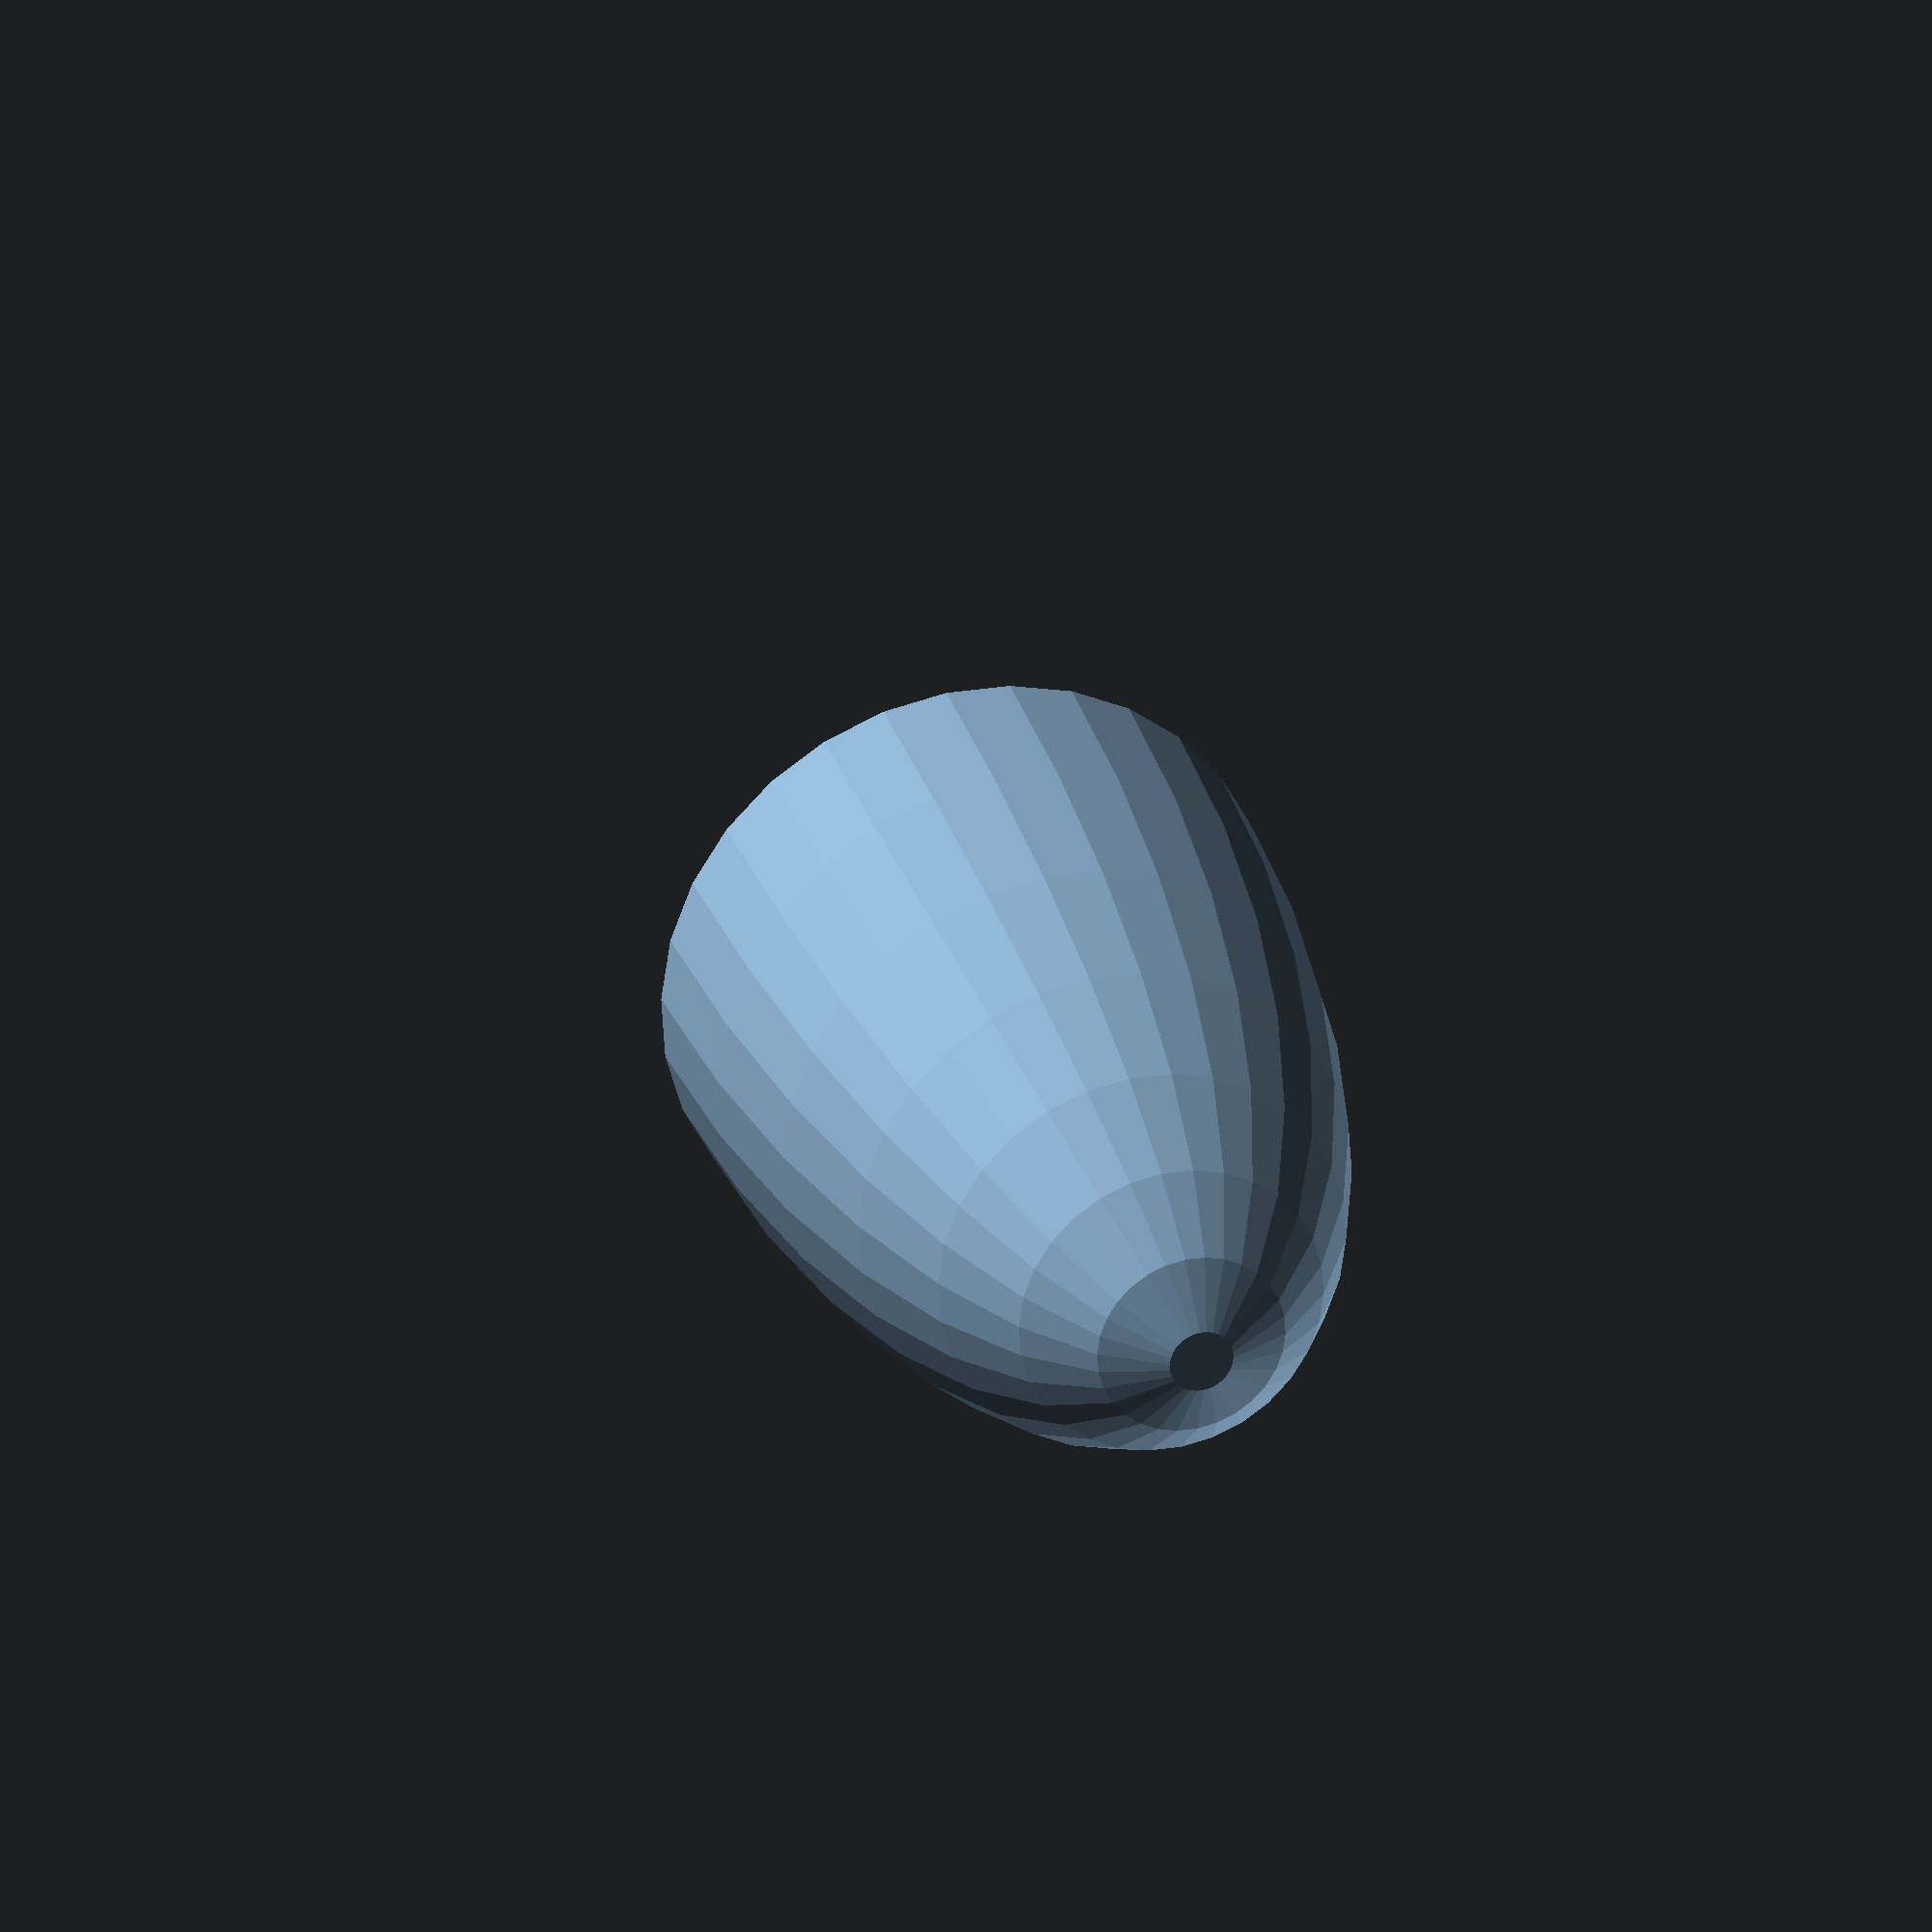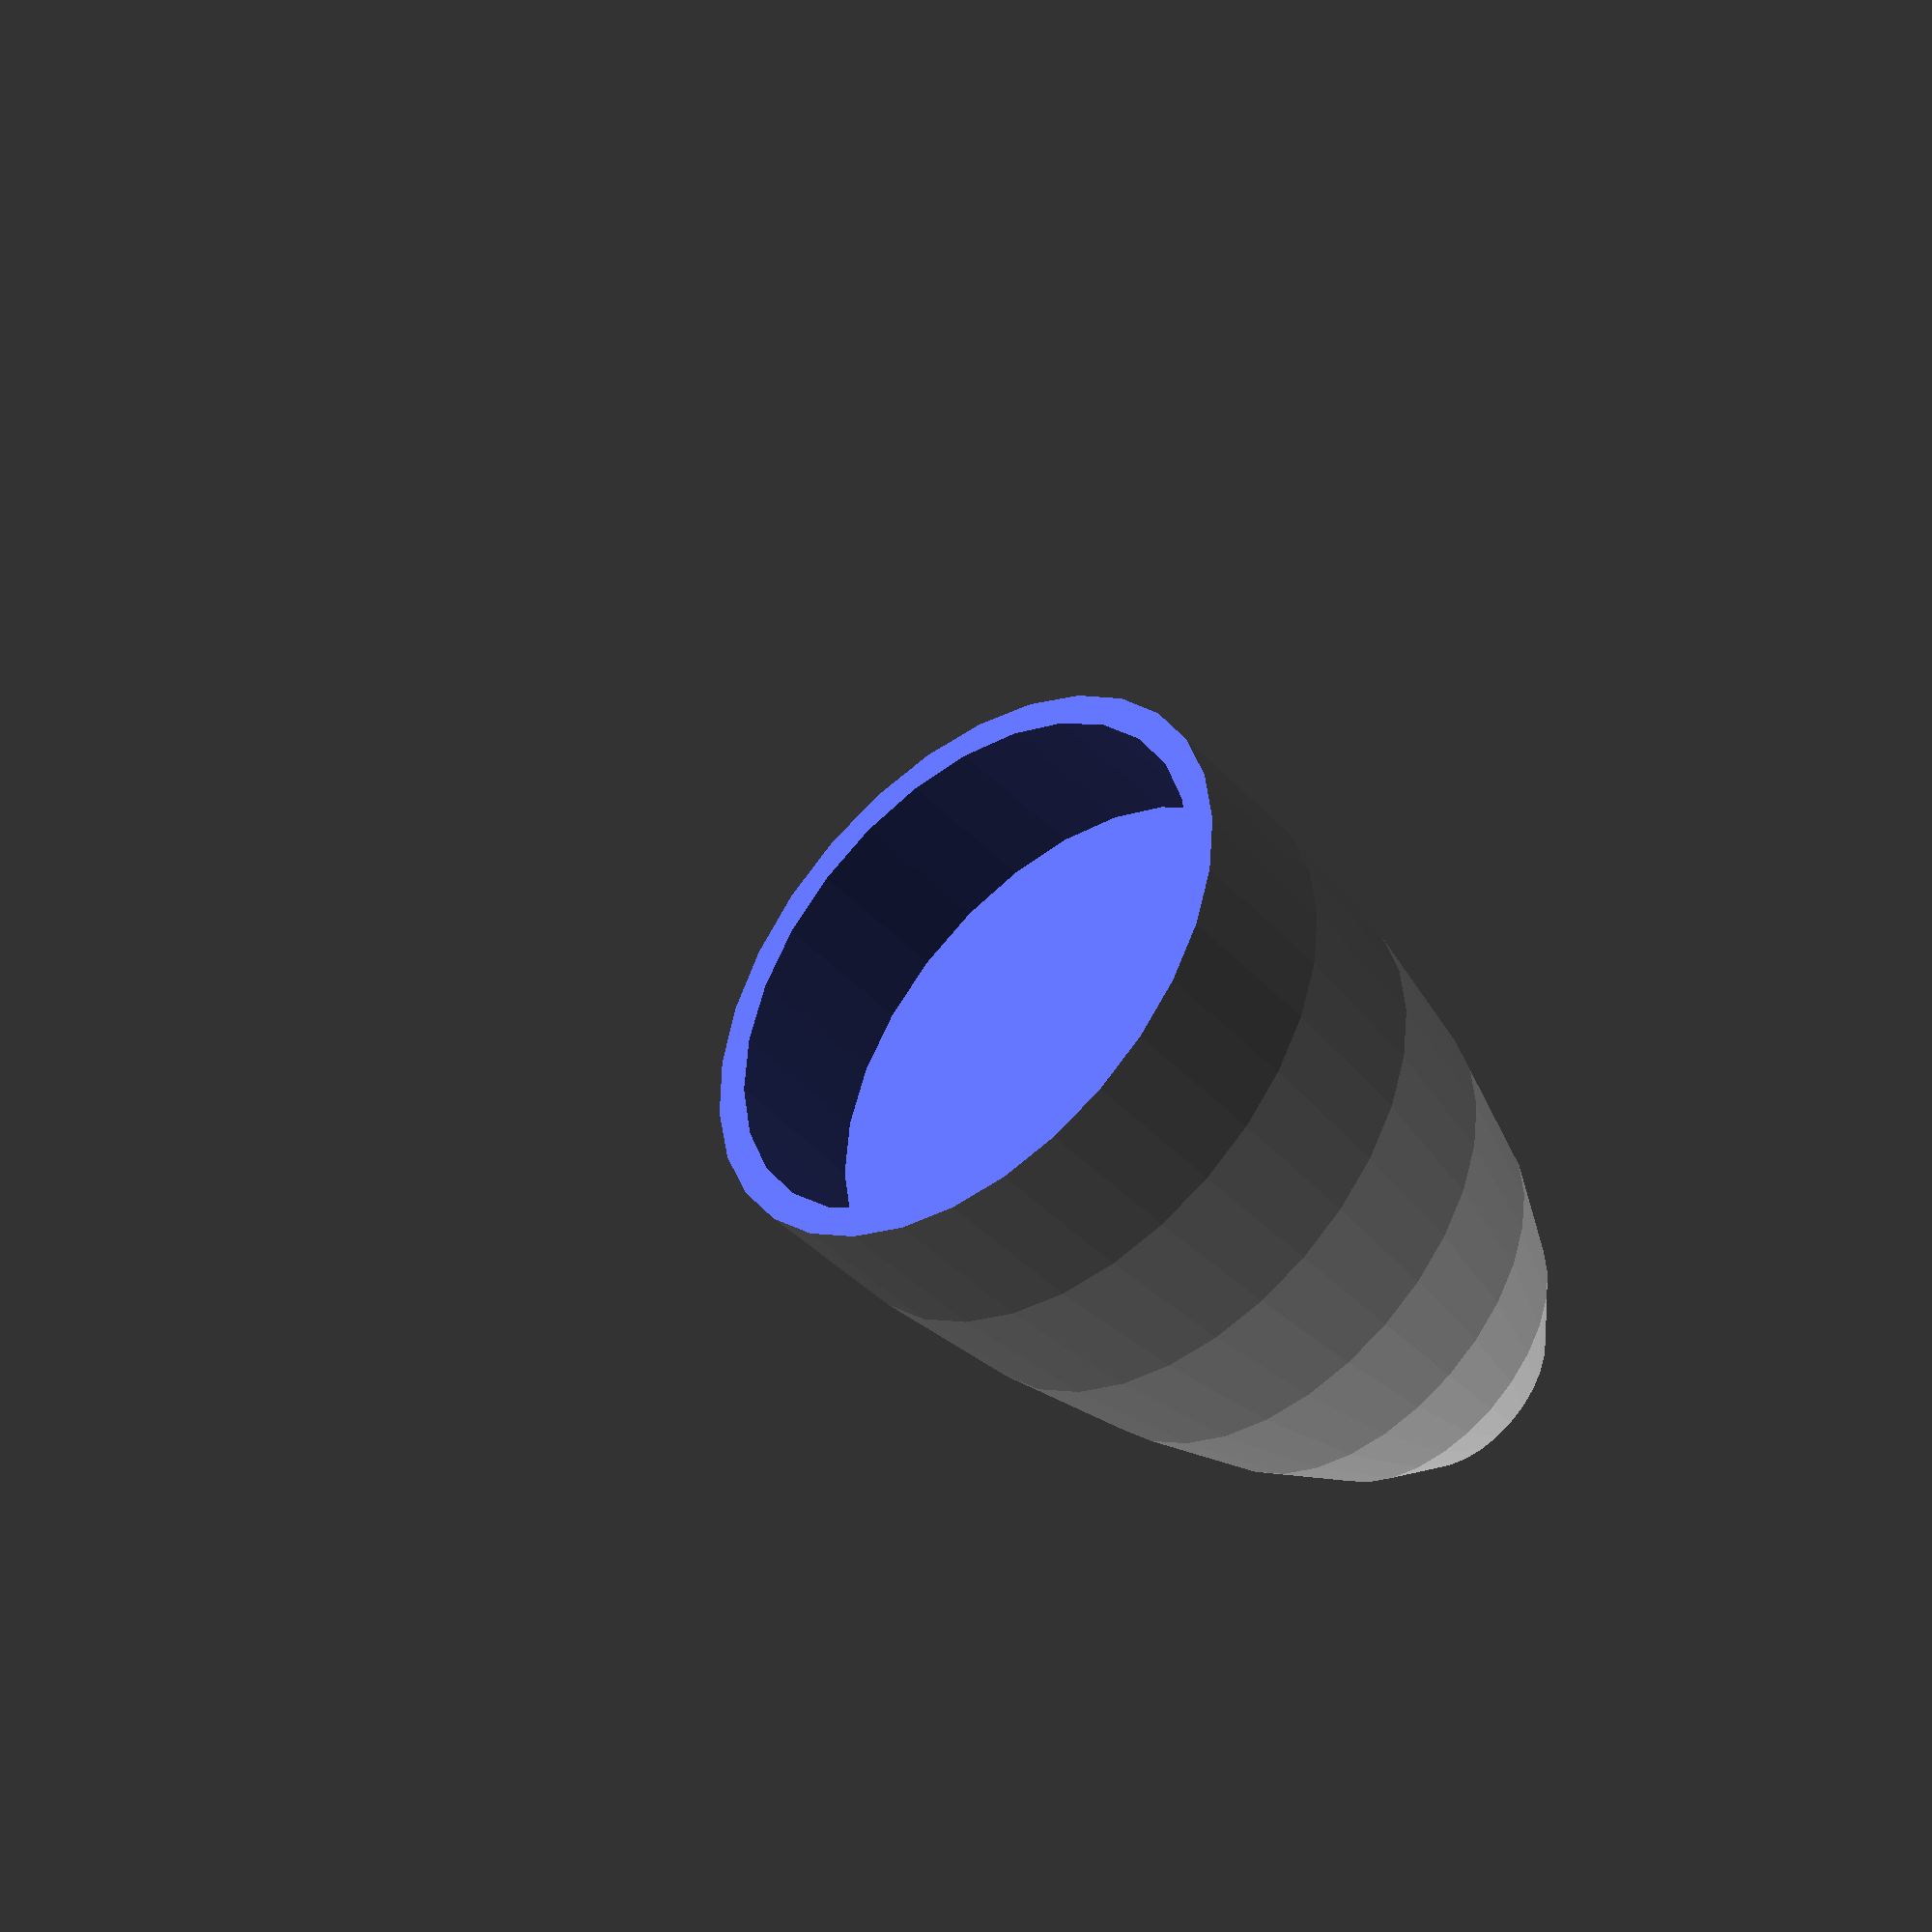
<openscad>
tol = 0.4;

engine_radius = 17.5 / 2;
engine_height = 70;

nose_assembly_height = 26.25;
nose_assembly_thickness = 1.2;
nose_assembly_slot_height = 5;
nose_assembly_radius = engine_radius + nose_assembly_thickness;

module with_tol(size) {
  resize(size + tol * [1, 1, 1]) {
    children();
  }
}

// chops off model on entire side of plane
module chop(r, plane) {
  difference() {
    children();

    theta = plane[0] == 0 ? 0 : atan(plane[1] / plane[0]);
    phi_abs = atan(sqrt(pow(plane[0], 2) + pow(plane[1], 2)) / plane[2]);
    phi_sign = plane[0] > 0 ? phi_abs : -phi_abs;
    phi = plane[2] >= 0 ? phi_sign : phi_sign + 180;
    
    // cut off below plane
    rotate([0, 0, theta])
      rotate([0, phi, 0])
        translate(-r * [0, 0, 1])
          //with_tol((2 * r) * [1, 1, 1])
            cube((2 * r) * [1, 1, 1], true);
  }
}

module a8_3_engine() {
  with_tol([engine_radius * 2, engine_radius * 2, engine_height]) {
    cylinder(engine_height, engine_radius, engine_radius);
  }
}

module parabolic_cone(height, radius) {
  chop(10, [0, 0, 1]) {
    scale([1, 1, height / radius]) {
      sphere(radius);
    }
  }
}

difference() {
  // the nose cone
  parabolic_cone(nose_assembly_height, nose_assembly_radius);

  translate([0, 0, nose_assembly_slot_height]) {
    mirror([0, 0, 1]) {
      // the engine
      // remove the '#' that was in front of the cylinder()
      a8_3_engine()

      // the inner dome
      sphere(engine_radius + tol);
    }
  }
}

</openscad>
<views>
elev=150.4 azim=170.3 roll=196.4 proj=o view=solid
elev=42.5 azim=38.9 roll=219.1 proj=o view=solid
</views>
